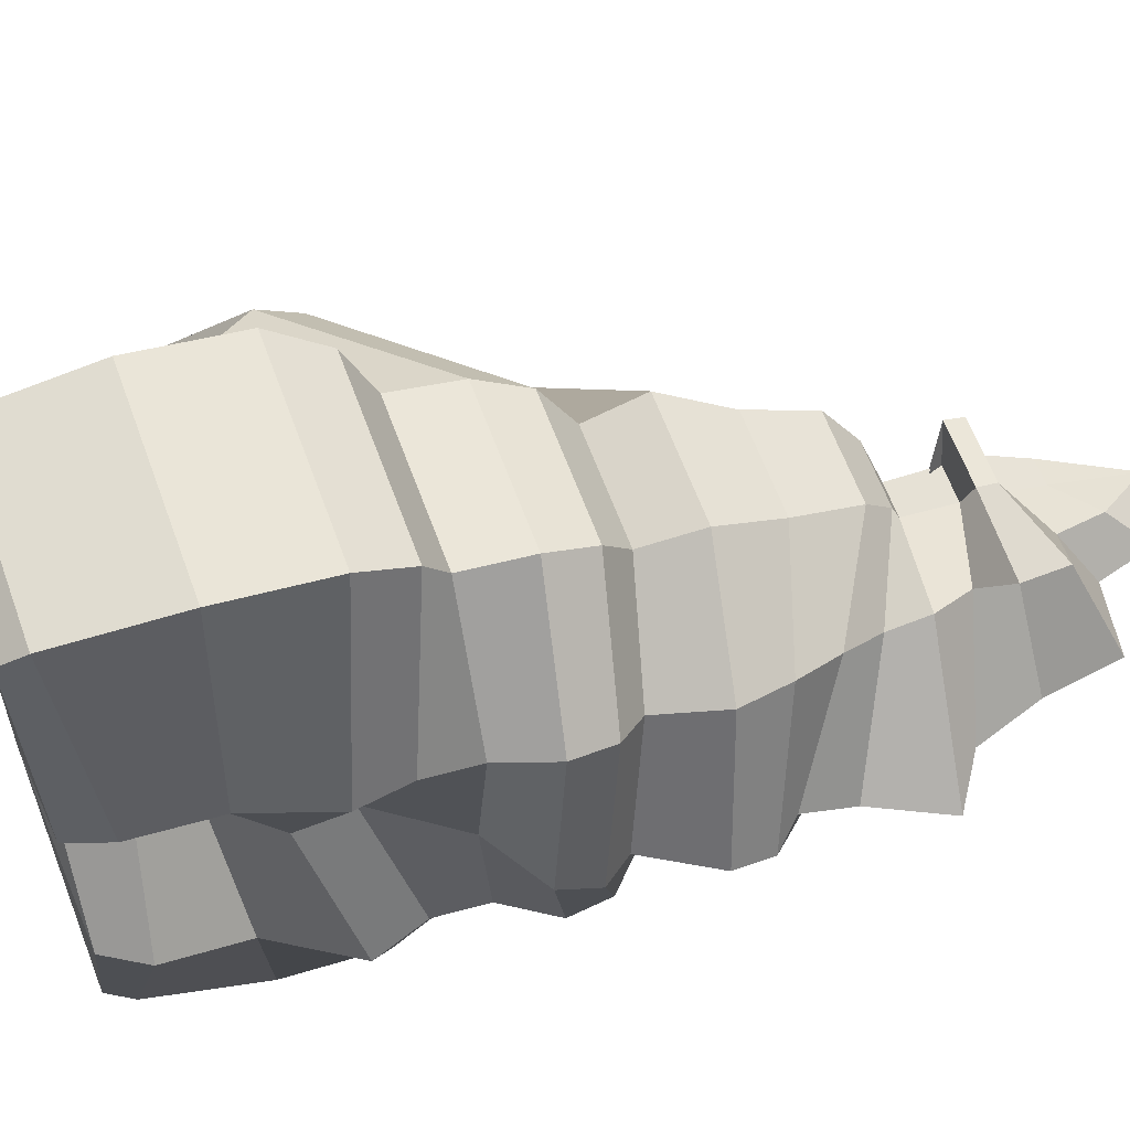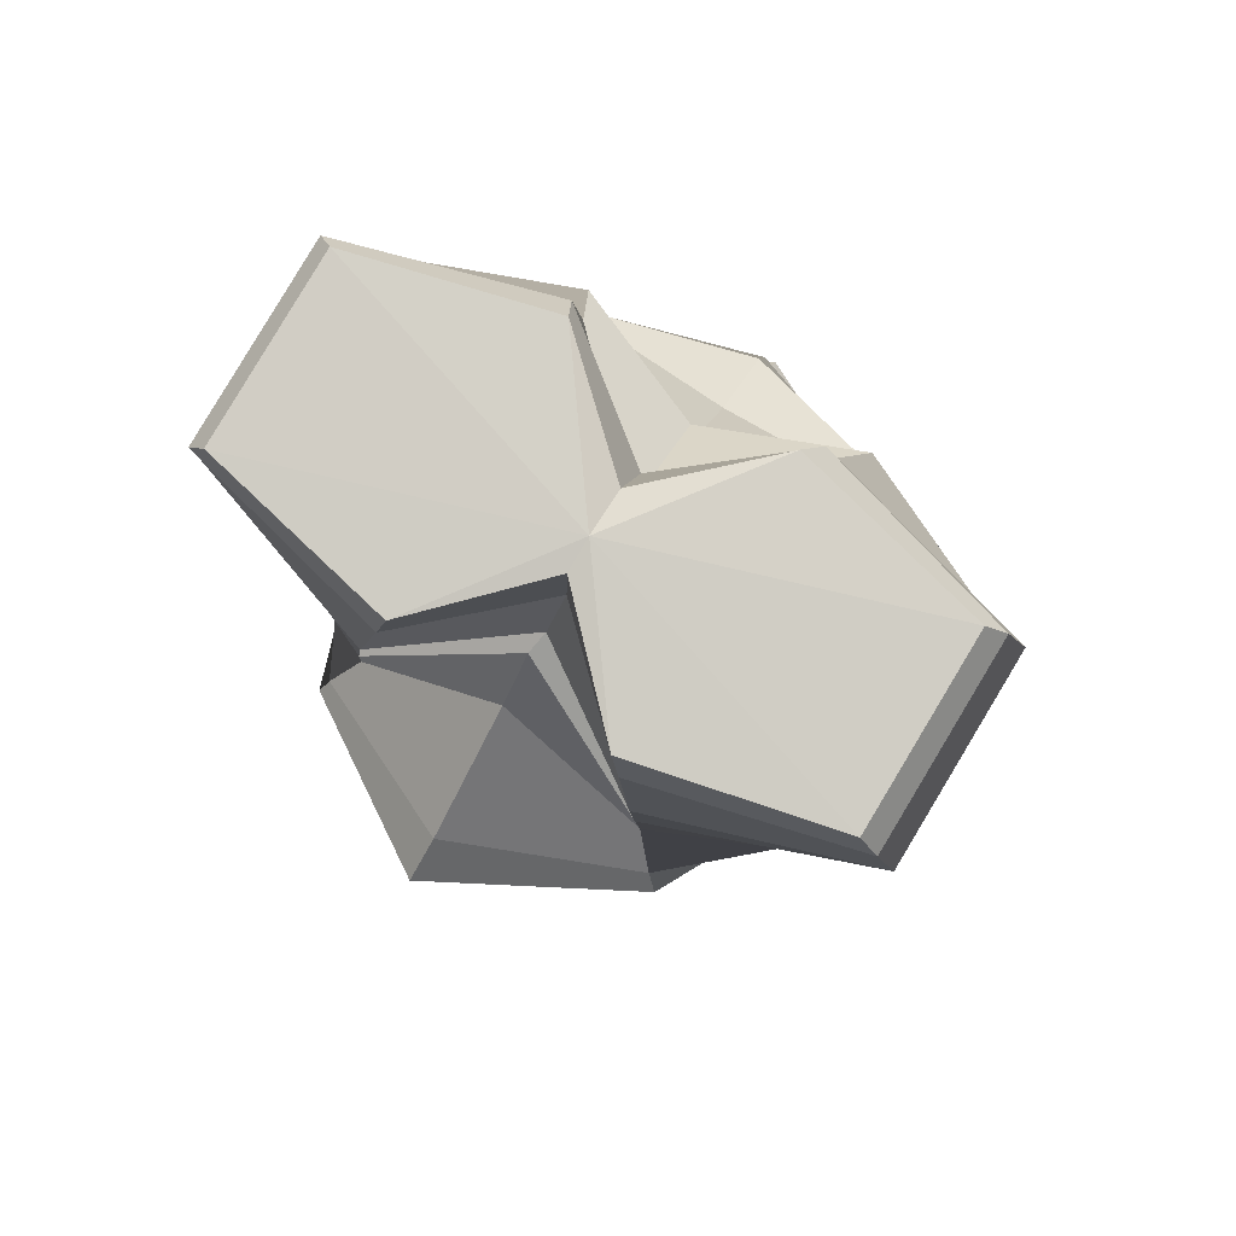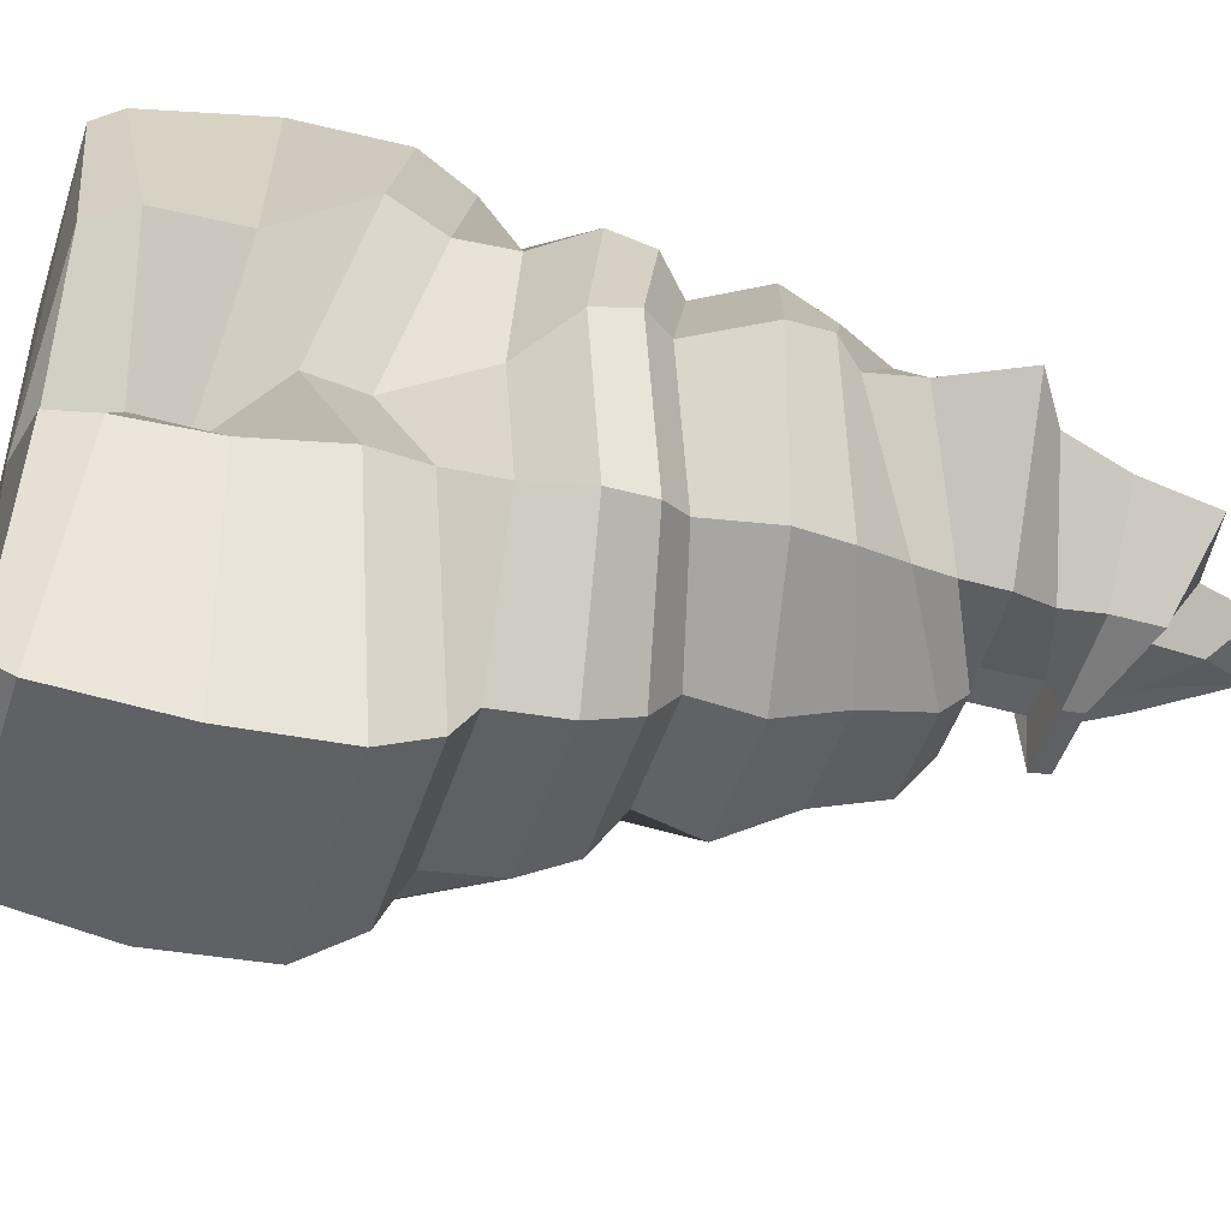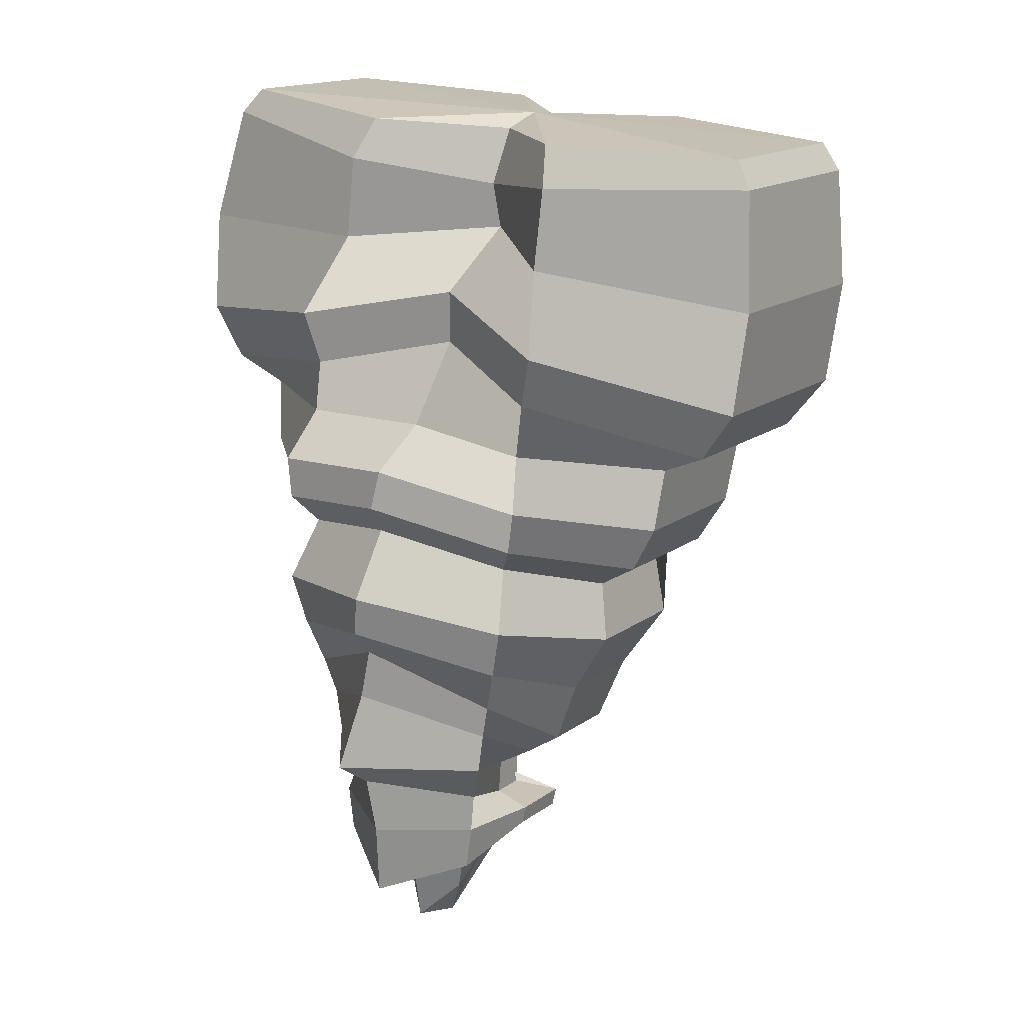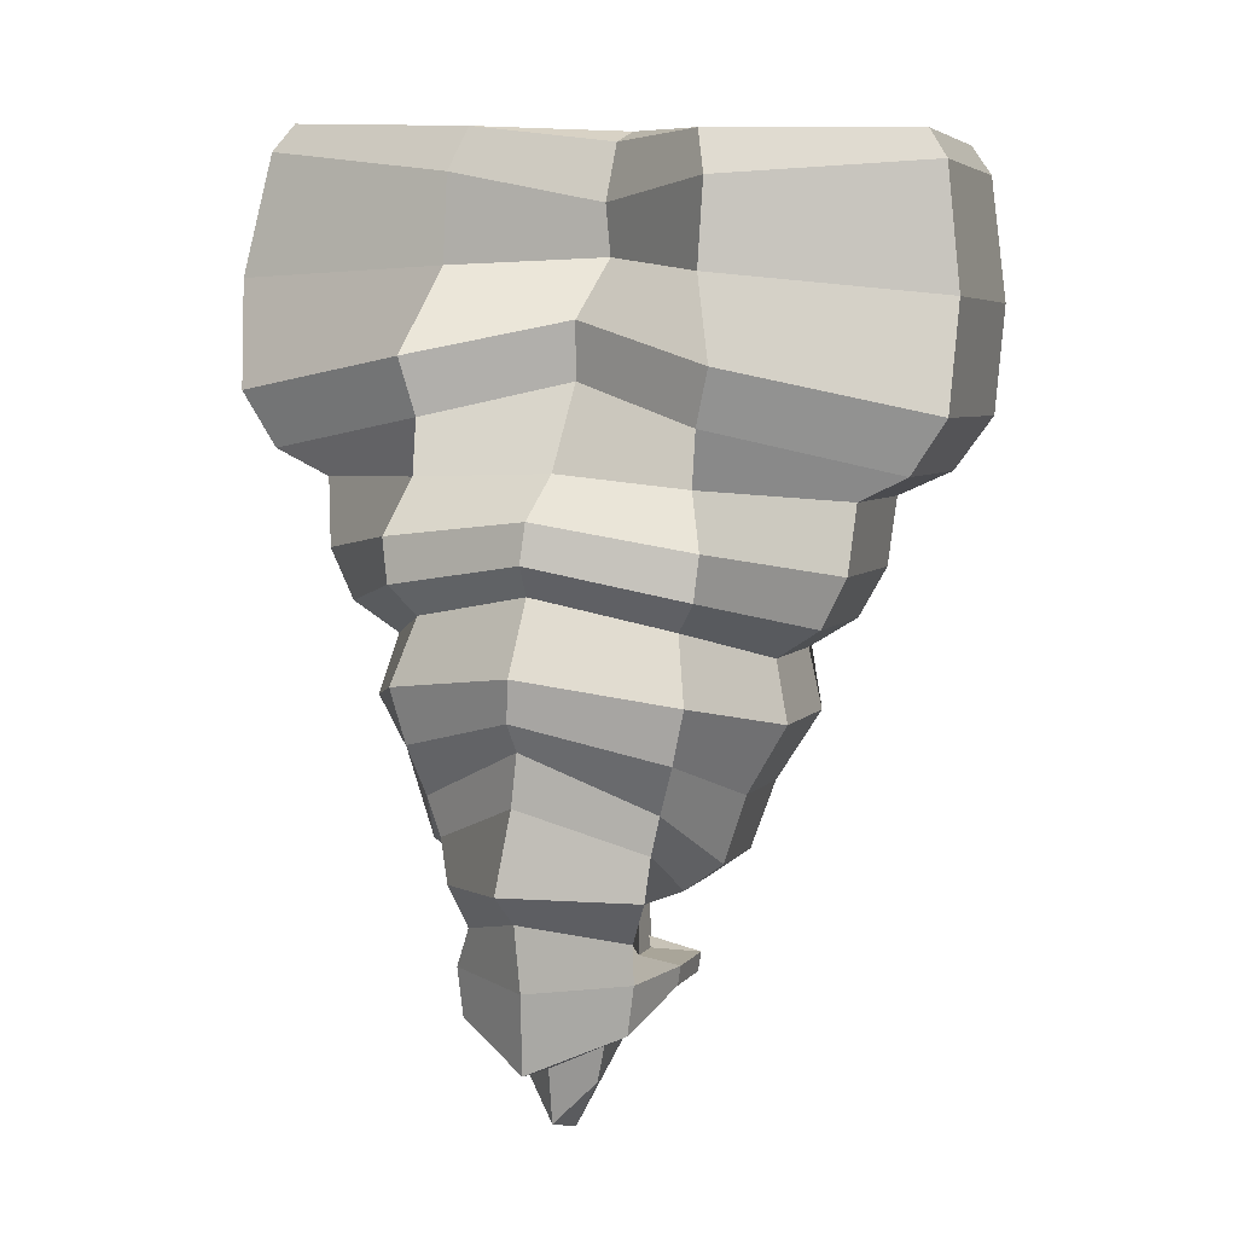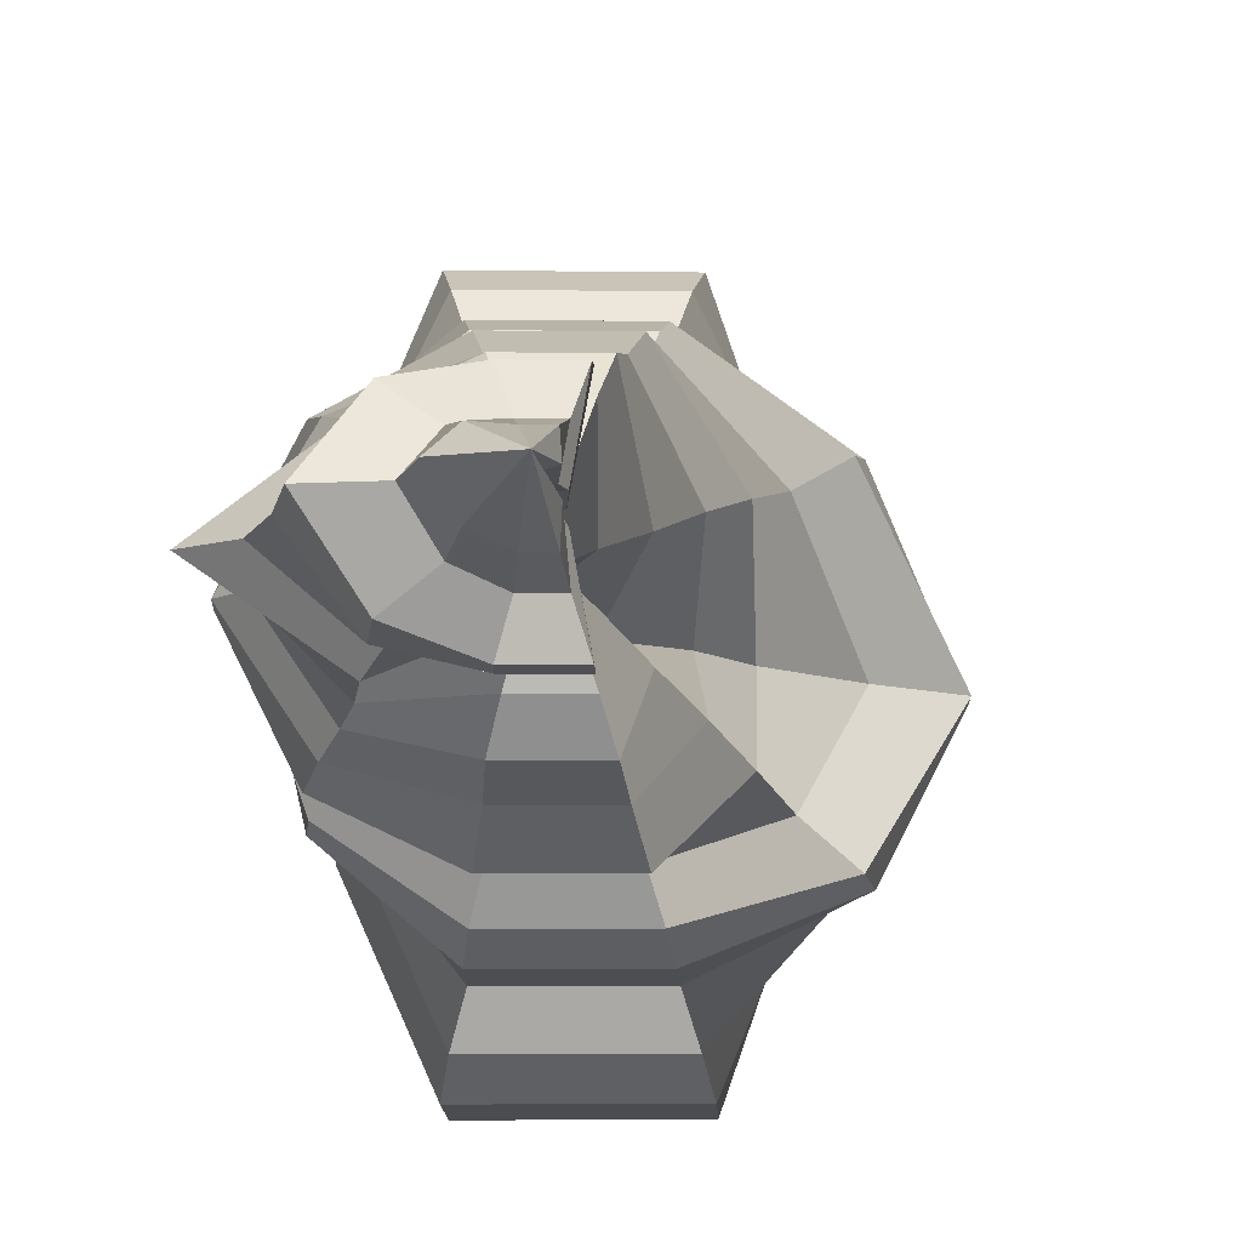
<metadata>
{"format":"obj","ext":"obj","renderer":"f3d","projection":"perspective","resolution":1024,"background":"white","views":[{"elev":60.5,"azim":-116.1,"up":"+Z"},{"elev":77.1,"azim":120.7,"up":"+Y"},{"elev":-48.7,"azim":-113.8,"up":"+Z"},{"elev":22.7,"azim":-57.0,"up":"+Y"},{"elev":11.4,"azim":-71.9,"up":"+Y"},{"elev":-12.5,"azim":-9.1,"up":"+Z"}]}
</metadata>
<code>
o sacrum.vtp_sacrum.vtp.009
v -0.08486 0.05829 -0.01417
v -0.0994 0.05986 3.8e-05
v -0.104 0.06079 0
v -0.08411 0.05194 -0.01558
v -0.09903 0.05102 5.5e-05
v -0.09063 0.05891 -0.04163
v -0.09047 0.05515 -0.04428
v -0.08508 0.05832 0.01448
v -0.08435 0.05196 0.01593
v -0.117 0.06175 -0.04185
v -0.1239 0.06178 -0.01496
v -0.1107 0.05963 -5.1e-05
v -0.1241 0.0618 0.01464
v -0.1176 0.06182 0.04163
v -0.09127 0.05898 0.04185
v -0.08272 0.04292 -0.01781
v -0.09455 0.04924 9.4e-05
v -0.09265 0.03894 -0.04694
v -0.083 0.04295 0.0182
v -0.1185 0.05816 -0.04451
v -0.1223 0.04214 -0.04718
v -0.09115 0.05522 0.04451
v -0.09337 0.03902 0.04718
v -0.1273 0.0563 -0.01671
v -0.1151 0.05218 -7.5e-05
v -0.1276 0.05633 0.01635
v -0.1192 0.05824 0.04428
v -0.08275 0.03744 -0.01854
v -0.09088 0.05245 0.000118
v -0.09552 0.02468 -0.04638
v -0.08304 0.03747 0.01895
v -0.1249 0.02785 -0.04662
v -0.09624 0.02476 0.04662
v -0.1293 0.04491 -0.01658
v -0.136 0.03424 -0.02008
v -0.1231 0.04222 0.04694
v -0.1256 0.02792 0.04638
v -0.1133 0.0452 -5e-05
v -0.1295 0.04493 0.01622
v -0.08307 0.03164 -0.01909
v -0.0851 0.0475 0.000171
v -0.09838 0.01764 -0.04177
v -0.08337 0.03167 0.01951
v -0.1248 0.02048 -0.04199
v -0.09902 0.01771 0.04199
v -0.1349 0.02662 -0.0182
v -0.1254 0.02055 0.04177
v -0.1268 0.03844 -0.000148
v -0.1268 0.03079 -0.000137
v -0.1363 0.03427 0.01965
v -0.1352 0.02665 0.01781
v -0.07989 0.02524 -0.02226
v -0.06926 0.03714 0.000314
v -0.1012 0.01448 -0.03506
v -0.08023 0.02527 0.02275
v -0.1234 0.01687 -0.03525
v -0.1017 0.01454 0.03525
v -0.1363 0.01941 -0.0182
v -0.1239 0.01693 0.03506
v -0.1357 0.02051 -0.000192
v -0.1365 0.01944 0.01781
v -0.07886 0.02001 -0.02371
v -0.06387 0.03555 0.000359
v -0.1031 0.005458 -0.03437
v -0.07923 0.02005 0.02424
v -0.1249 0.007801 -0.03454
v -0.1037 0.005516 0.03454
v -0.1407 0.01253 -0.02052
v -0.1254 0.007857 0.03437
v -0.145 0.01603 -0.000261
v -0.141 0.01257 0.02008
v -0.08118 0.01492 -0.02273
v -0.06459 0.03174 0.000359
v -0.1054 -0.001072 -0.03115
v -0.08154 0.01496 0.02323
v -0.1251 0.00105 -0.03131
v -0.1059 -0.001021 0.03131
v -0.1409 0.006573 -0.01986
v -0.1256 0.001101 0.03115
v -0.1471 0.01107 -0.00027
v -0.1412 0.006605 0.01944
v -0.08946 0.0104 -0.01738
v -0.07771 0.02637 0.000262
v -0.1081 -0.004825 -0.02529
v -0.08973 0.01043 0.01776
v -0.1241 -0.003103 -0.02542
v -0.1085 -0.004782 0.02542
v -0.138 0.002295 -0.01711
v -0.1244 -0.003061 0.02529
v -0.1448 0.006923 -0.000246
v -0.1383 0.002323 0.01674
v -0.09534 0.002168 -0.01426
v -0.09208 0.01826 0.00016
v -0.1089 -0.01281 -0.02738
v -0.09556 0.002193 0.01457
v -0.1262 -0.01095 -0.02752
v -0.1093 -0.01277 0.02752
v -0.1424 -0.005958 -0.01921
v -0.1266 -0.0109 0.02738
v -0.1513 -0.001755 -0.000284
v -0.1427 -0.005925 0.01879
v -0.1018 -0.005786 -0.01066
v -0.1003 0.01121 0.000105
v -0.1123 -0.02182 -0.02221
v -0.102 -0.005769 0.01089
v -0.1263 -0.02031 -0.02233
v -0.1126 -0.02178 0.02233
v -0.1415 -0.01341 -0.01746
v -0.1267 -0.02027 0.02221
v -0.1519 -0.00703 -0.000281
v -0.1417 -0.01339 0.01708
v -0.1084 -0.01236 -0.006807
v -0.1114 0.00693 2.2e-05
v -0.1148 -0.03063 -0.01956
v -0.1085 -0.01235 0.006957
v -0.1272 -0.0293 -0.01966
v -0.1151 -0.0306 0.01966
v -0.14 -0.02007 -0.0154
v -0.1275 -0.02927 0.01956
v -0.1486 -0.01128 -0.000248
v -0.1402 -0.02004 0.01507
v -0.1152 -0.02028 -0.002954
v -0.1212 -0.005147 -3.8e-05
v -0.1174 -0.03454 -0.01411
v -0.1153 -0.02027 0.003019
v -0.1263 -0.03358 -0.01418
v -0.1176 -0.03452 0.01418
v -0.1391 -0.02557 -0.01396
v -0.1265 -0.03356 0.01411
v -0.1507 -0.01769 -0.000254
v -0.1393 -0.02555 0.01366
v -0.1218 -0.02585 0.000985
v -0.1295 -0.01449 -9e-05
v -0.1199 -0.03657 -0.007543
v -0.1217 -0.02585 -0.001006
v -0.1247 -0.03606 -0.007583
v -0.12 -0.03656 0.007583
v -0.1391 -0.03169 -0.01313
v -0.1248 -0.03605 0.007543
v -0.1565 -0.02701 -0.000287
v -0.1393 -0.03167 0.01284
v -0.1249 -0.03827 0.001584
v -0.1354 -0.03246 -0.00011
v -0.1211 -0.04337 -0.007962
v -0.1249 -0.03827 -0.001619
v -0.1261 -0.04283 -0.008004
v -0.1212 -0.04336 0.008004
v -0.1374 -0.03764 -0.01103
v -0.1262 -0.04281 0.007962
v -0.1501 -0.03232 -0.000227
v -0.1376 -0.03763 0.01079
v -0.1214 -0.0411 -0.00137
v -0.1328 -0.03735 -8.2e-05
v -0.1191 -0.04387 -0.01425
v -0.1214 -0.0411 0.0014
v -0.1281 -0.0429 -0.01432
v -0.1193 -0.04385 0.01432
v -0.1394 -0.04219 -0.01186
v -0.1283 -0.04288 0.01425
v -0.148 -0.04176 -0.000198
v -0.1396 -0.04217 0.0116
v -0.122 -0.04695 -0.001712
v -0.1331 -0.04655 -7e-05
v -0.1197 -0.04641 -0.01397
v -0.122 -0.04695 0.00175
v -0.1285 -0.04546 -0.01404
v -0.1199 -0.04639 0.01404
v -0.1395 -0.04881 -0.01103
v -0.1287 -0.04544 0.01397
v -0.1476 -0.05248 -0.000178
v -0.1397 -0.04879 0.01079
v -0.1235 -0.0509 -0.001156
v -0.1299 -0.05309 -3.5e-05
v -0.122 -0.04818 -0.007962
v -0.1235 -0.05089 0.001182
v -0.127 -0.04763 -0.008004
v -0.1221 -0.04816 0.008004
v -0.1335 -0.05112 -0.006213
v -0.1271 -0.04762 0.007962
v -0.1383 -0.05479 -0.0001
v -0.1336 -0.05111 0.006079
v -0.1239 -0.05612 -0.001584
v -0.127 -0.05801 -4e-06
v -0.1238 -0.05389 -0.005727
v -0.1239 -0.05611 0.001619
v -0.1274 -0.0535 -0.005757
v -0.1239 -0.05388 0.005757
v -0.1328 -0.05805 -0.004682
v -0.1275 -0.05349 0.005727
v -0.137 -0.06271 -7.7e-05
v -0.1328 -0.05804 0.00458
v -0.128 -0.06641 0
f 1 2 3
f 1 4 5 2
f 6 1 3
f 6 7 4 1
f 2 8 3
f 2 5 9 8
f 10 6 3
f 11 10 3
f 12 11 3
f 13 12 3
f 14 13 3
f 15 14 3
f 8 15 3
f 4 16 17 5
f 7 18 16 4
f 5 17 19 9
f 10 20 7 6
f 20 21 18 7
f 8 9 22 15
f 9 19 23 22
f 11 24 20 10
f 12 25 24 11
f 13 26 25 12
f 14 27 26 13
f 15 22 27 14
f 16 28 29 17
f 18 30 28 16
f 17 29 31 19
f 21 32 30 18
f 19 31 33 23
f 24 34 21 20
f 34 35 32 21
f 22 23 36 27
f 23 33 37 36
f 25 38 34 24
f 26 39 38 25
f 27 36 39 26
f 28 40 41 29
f 30 42 40 28
f 29 41 43 31
f 32 44 42 30
f 31 43 45 33
f 35 46 44 32
f 33 45 47 37
f 38 48 35 34
f 48 49 46 35
f 36 37 50 39
f 37 47 51 50
f 39 50 48 38
f 40 52 53 41
f 42 54 52 40
f 41 53 55 43
f 44 56 54 42
f 43 55 57 45
f 46 58 56 44
f 45 57 59 47
f 49 60 58 46
f 47 59 61 51
f 50 51 49 48
f 51 61 60 49
f 52 62 63 53
f 54 64 62 52
f 53 63 65 55
f 56 66 64 54
f 55 65 67 57
f 58 68 66 56
f 57 67 69 59
f 60 70 68 58
f 59 69 71 61
f 61 71 70 60
f 62 72 73 63
f 64 74 72 62
f 63 73 75 65
f 66 76 74 64
f 65 75 77 67
f 68 78 76 66
f 67 77 79 69
f 70 80 78 68
f 69 79 81 71
f 71 81 80 70
f 72 82 83 73
f 74 84 82 72
f 73 83 85 75
f 76 86 84 74
f 75 85 87 77
f 78 88 86 76
f 77 87 89 79
f 80 90 88 78
f 79 89 91 81
f 81 91 90 80
f 82 92 93 83
f 84 94 92 82
f 83 93 95 85
f 86 96 94 84
f 85 95 97 87
f 88 98 96 86
f 87 97 99 89
f 90 100 98 88
f 89 99 101 91
f 91 101 100 90
f 92 102 103 93
f 94 104 102 92
f 93 103 105 95
f 96 106 104 94
f 95 105 107 97
f 98 108 106 96
f 97 107 109 99
f 100 110 108 98
f 99 109 111 101
f 101 111 110 100
f 102 112 113 103
f 104 114 112 102
f 103 113 115 105
f 106 116 114 104
f 105 115 117 107
f 108 118 116 106
f 107 117 119 109
f 110 120 118 108
f 109 119 121 111
f 111 121 120 110
f 112 122 123 113
f 114 124 122 112
f 113 123 125 115
f 116 126 124 114
f 115 125 127 117
f 118 128 126 116
f 117 127 129 119
f 120 130 128 118
f 119 129 131 121
f 121 131 130 120
f 122 132 133 123
f 124 134 132 122
f 123 133 135 125
f 126 136 134 124
f 125 135 137 127
f 128 138 136 126
f 127 137 139 129
f 130 140 138 128
f 129 139 141 131
f 131 141 140 130
f 132 142 143 133
f 134 144 142 132
f 133 143 145 135
f 136 146 144 134
f 135 145 147 137
f 138 148 146 136
f 137 147 149 139
f 140 150 148 138
f 139 149 151 141
f 141 151 150 140
f 142 152 153 143
f 144 154 152 142
f 143 153 155 145
f 146 156 154 144
f 145 155 157 147
f 148 158 156 146
f 147 157 159 149
f 150 160 158 148
f 149 159 161 151
f 151 161 160 150
f 152 162 163 153
f 154 164 162 152
f 153 163 165 155
f 156 166 164 154
f 155 165 167 157
f 158 168 166 156
f 157 167 169 159
f 160 170 168 158
f 159 169 171 161
f 161 171 170 160
f 162 172 173 163
f 164 174 172 162
f 163 173 175 165
f 166 176 174 164
f 165 175 177 167
f 168 178 176 166
f 167 177 179 169
f 170 180 178 168
f 169 179 181 171
f 171 181 180 170
f 172 182 183 173
f 174 184 182 172
f 173 183 185 175
f 176 186 184 174
f 175 185 187 177
f 178 188 186 176
f 177 187 189 179
f 180 190 188 178
f 179 189 191 181
f 181 191 190 180
f 182 192 183
f 184 192 182
f 183 192 185
f 186 192 184
f 185 192 187
f 188 192 186
f 187 192 189
f 190 192 188
f 189 192 191
f 191 192 190

</code>
